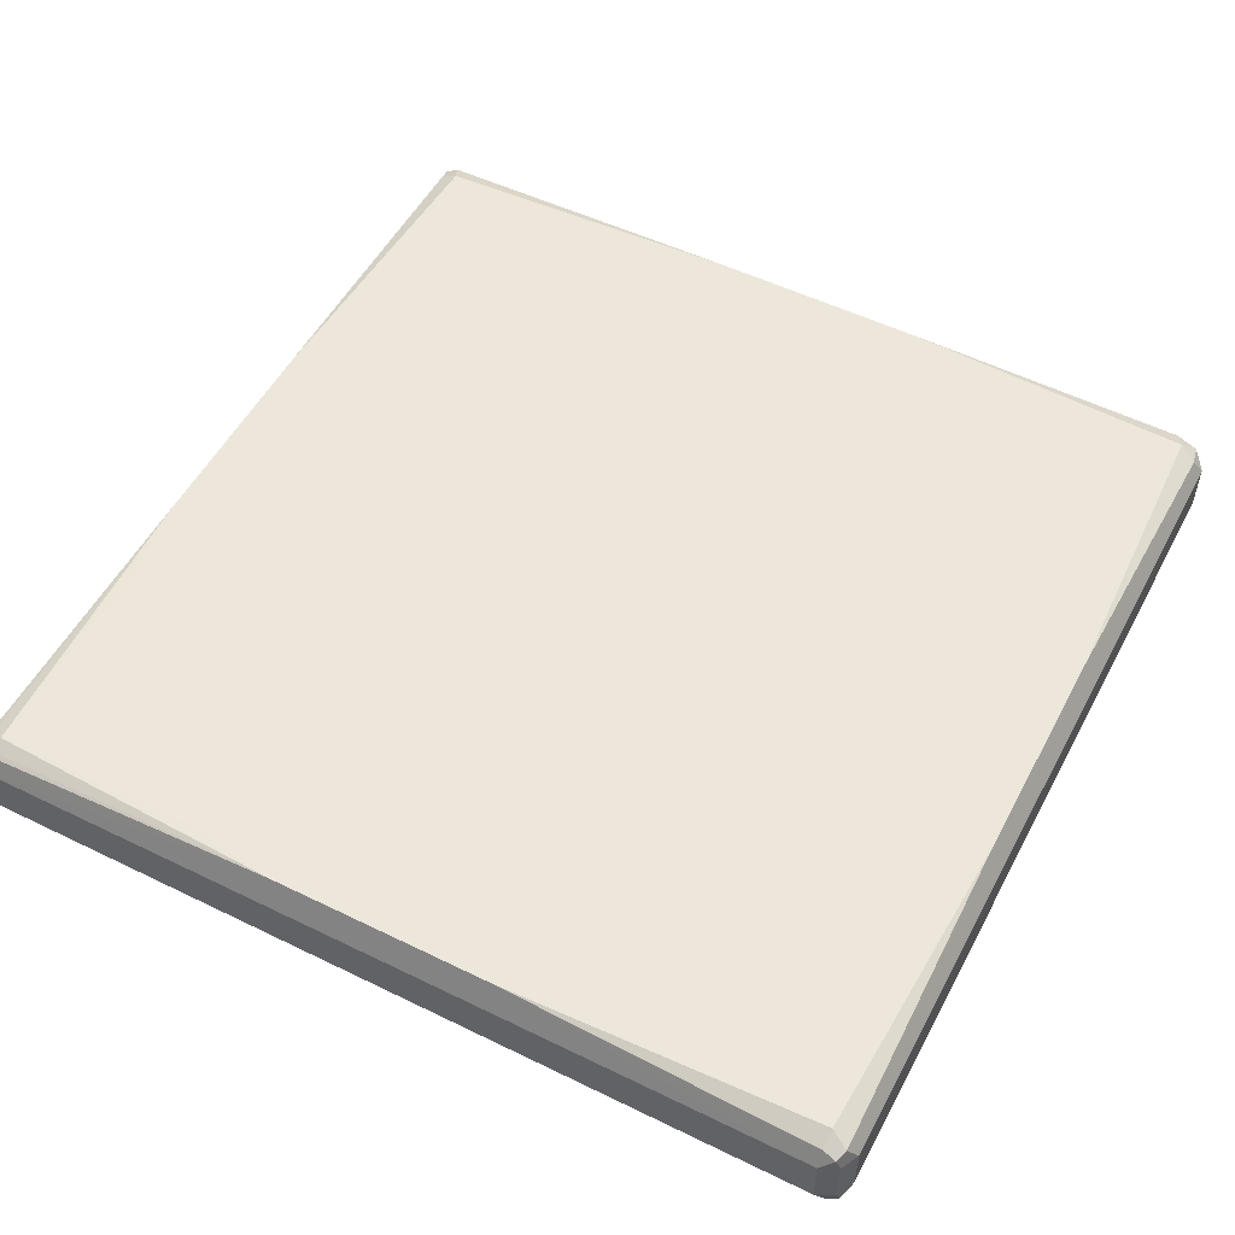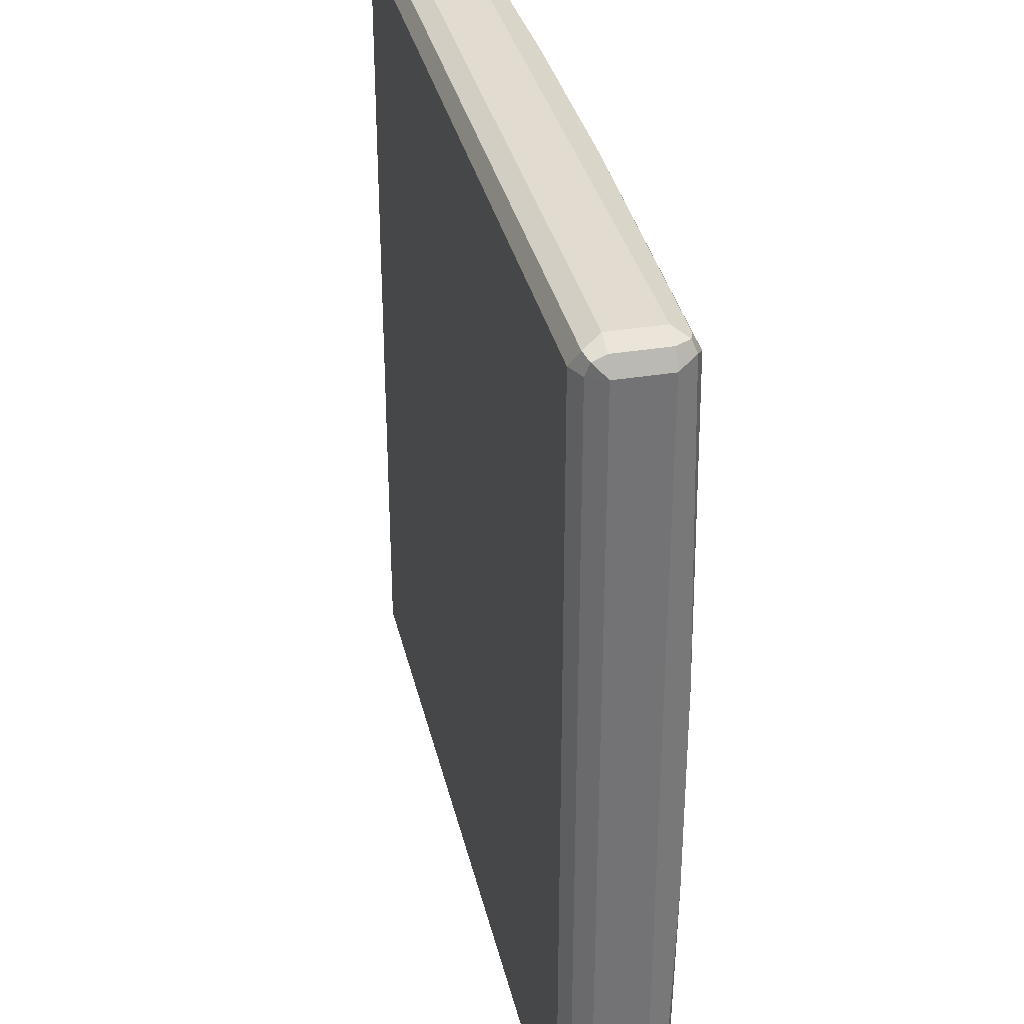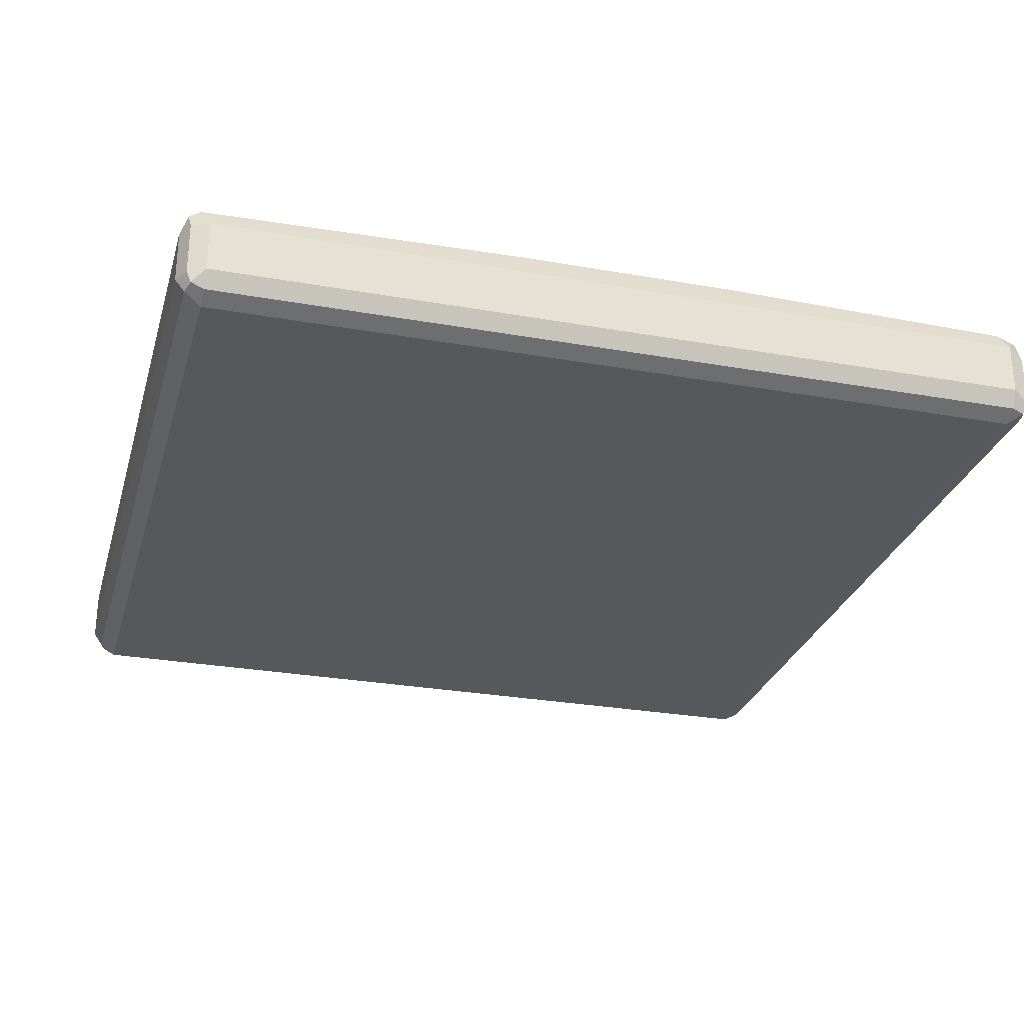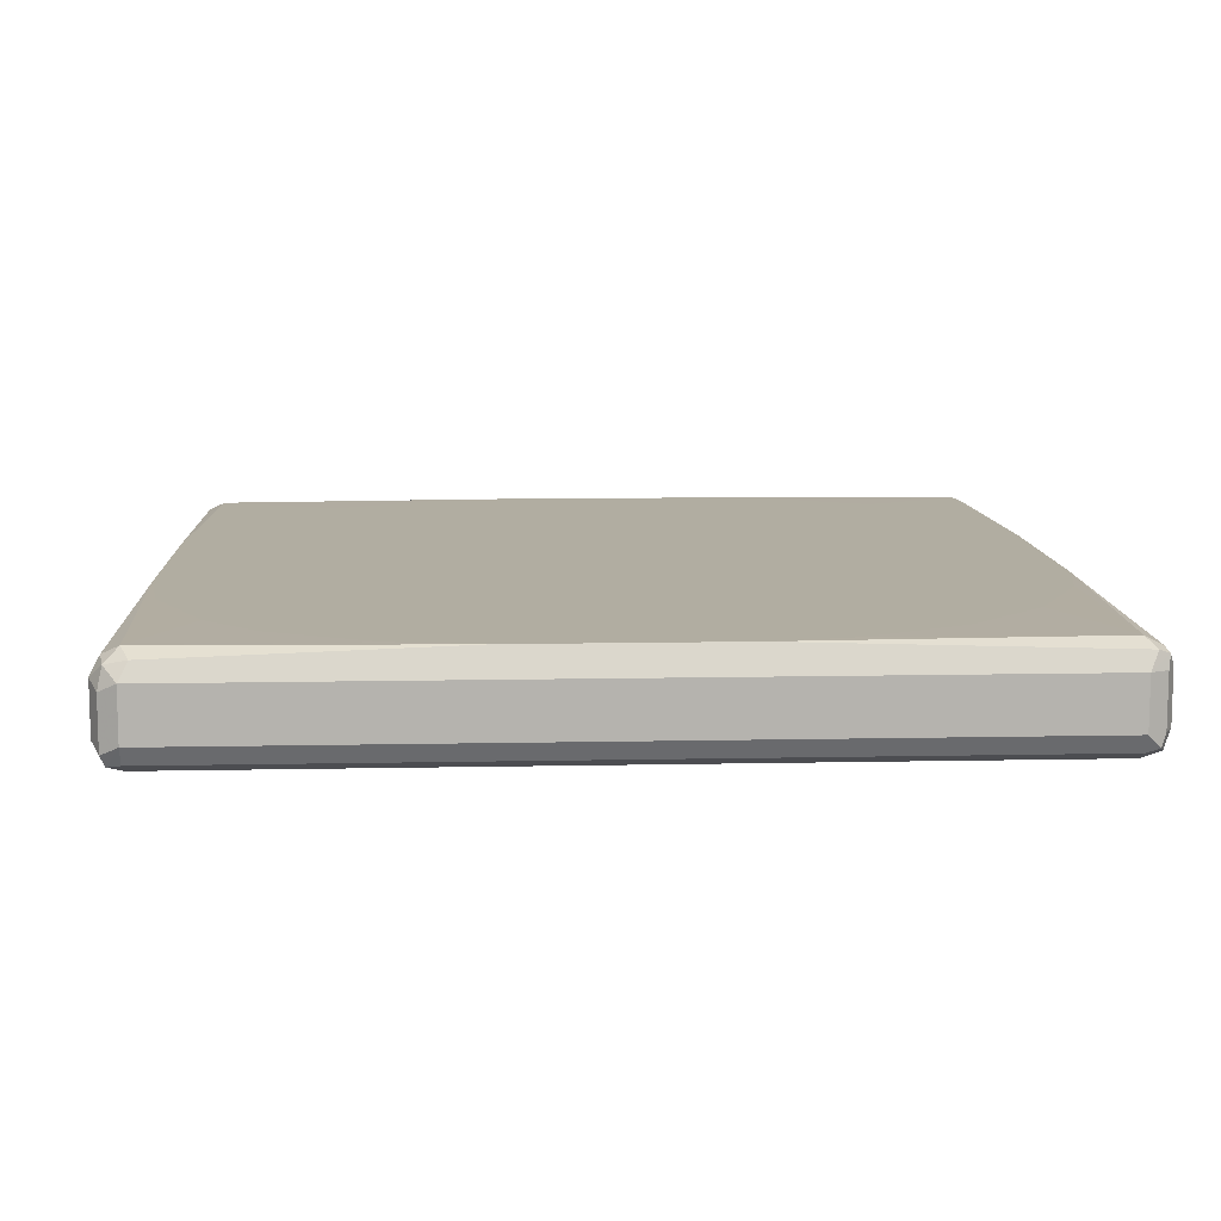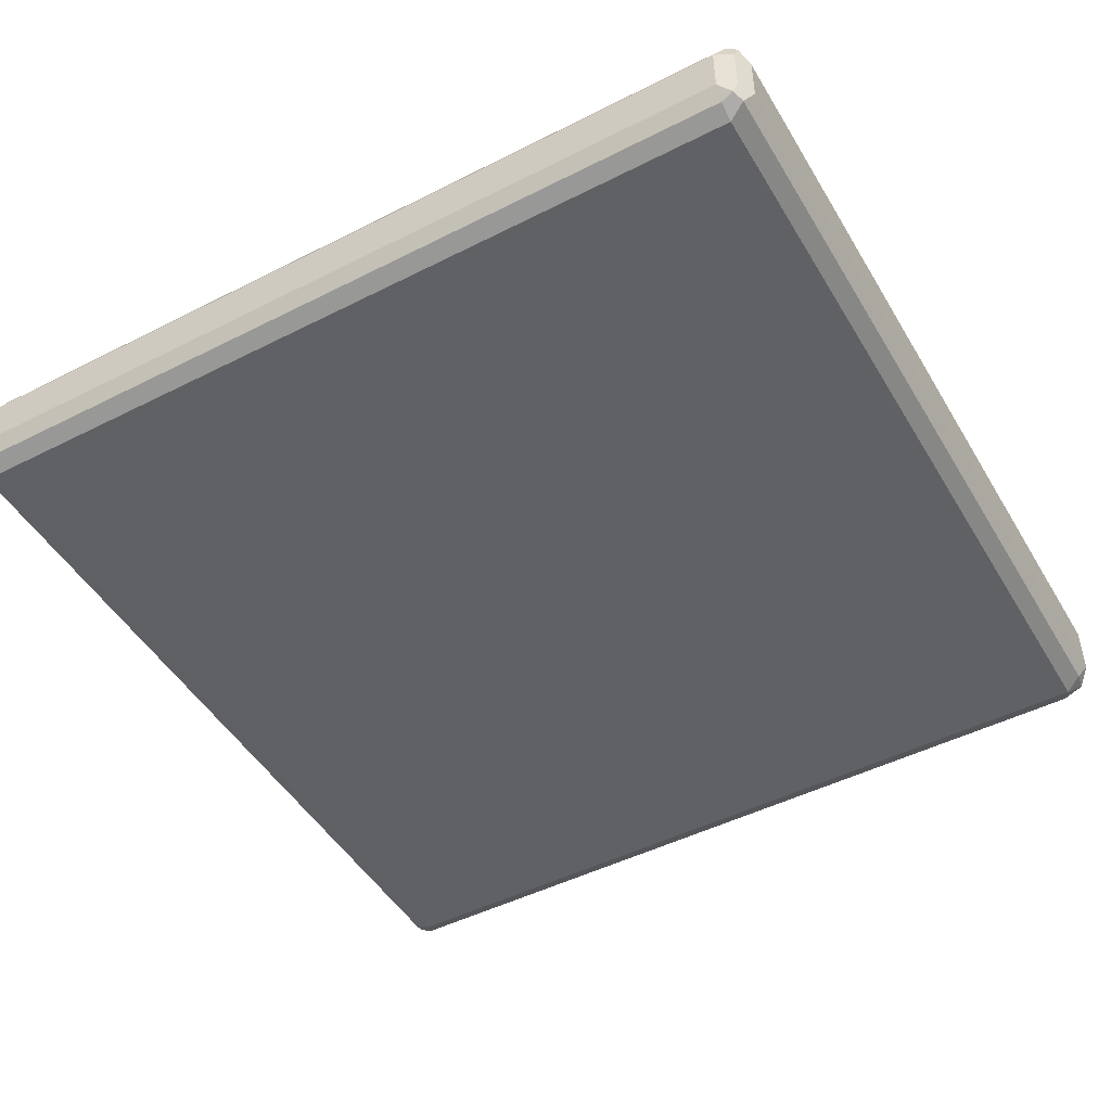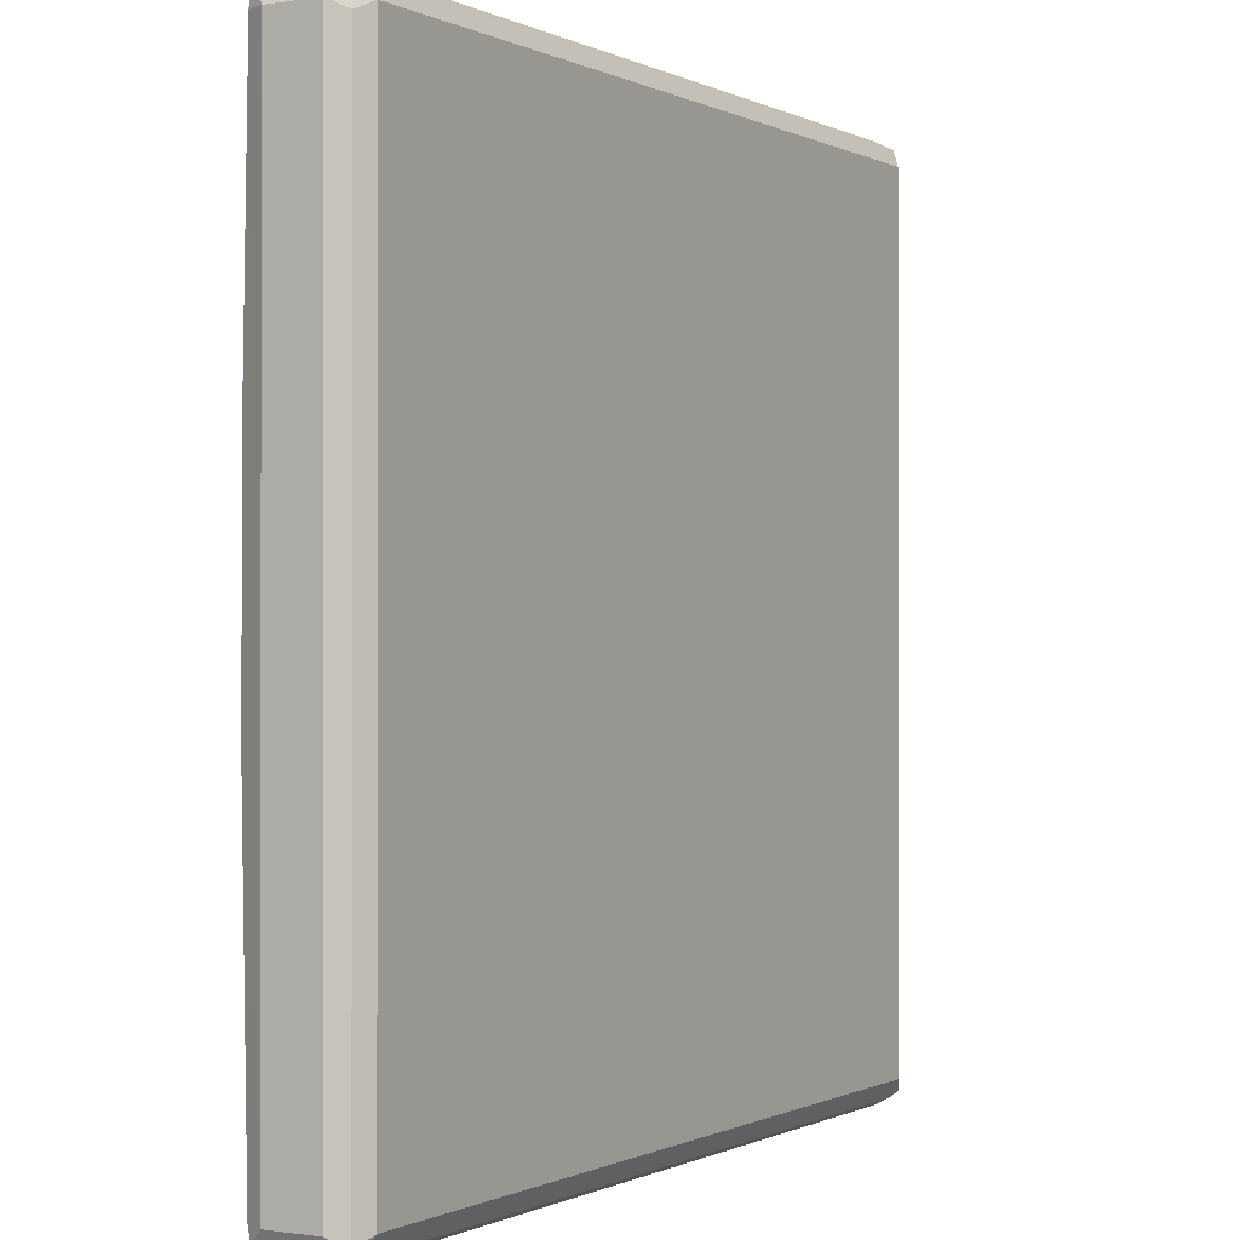
<metadata>
{"format":"obj","ext":"obj","renderer":"f3d","projection":"perspective","resolution":1024,"background":"white","views":[{"elev":53.1,"azim":27.6,"up":"+Y"},{"elev":34.4,"azim":77.3,"up":"+Z"},{"elev":-27.9,"azim":74.8,"up":"+Y"},{"elev":10.4,"azim":177.0,"up":"+Y"},{"elev":-48.0,"azim":-150.4,"up":"+Y"},{"elev":-0.4,"azim":-59.9,"up":"+Z"}]}
</metadata>
<code>
v 0.4898 -0.5817 -0.5205
v 0.1376 -0.5507 -0.5049
v 0.4796 -0.5613 -0.5102
v 0.5051 -0.5664 -0.5051
v 0.5102 -0.592 -0.5102
v 0.4898 -0.643 -0.5205
v -0.4898 -0.5817 -0.5205
v 0.2428 -0.5507 -0.4878
v 0.4898 -0.5511 -0.4898
v -0.122 -0.5507 -0.5049
v 0.5102 -0.5613 -0.4796
v 0.5205 -0.5817 -0.4898
v 0.5102 -0.6532 -0.5102
v 0.5051 -0.6659 -0.5051
v 0.4898 -0.6634 -0.5102
v -0.4898 -0.643 -0.5205
v -0.5102 -0.5817 -0.5102
v -0.5128 -0.5664 -0.5051
v -0.5 -0.5613 -0.5102
v 0.3653 -0.5507 -0.4266
v 0.4266 -0.5507 -0.3653
v 0.4878 -0.5507 -0.2428
v 0.5049 -0.5507 -0.1376
v -0.4898 -0.5511 -0.4898
v -0.2141 -0.5507 -0.4882
v 0.5205 -0.643 -0.4898
v 0.5205 -0.5817 0.4898
v 0.4898 -0.6736 -0.4898
v 0.5102 -0.6634 -0.4898
v -0.4898 -0.6634 -0.5102
v -0.5051 -0.6583 -0.5128
v -0.5102 -0.643 -0.5102
v -0.5205 -0.5817 -0.4898
v -0.5102 -0.5613 -0.4898
v 0.5049 -0.5507 0.122
v -0.5049 -0.5507 -0.1224
v -0.488 -0.5507 -0.2143
v -0.4268 -0.5507 -0.3368
v -0.3366 -0.5507 -0.427
v 0.5205 -0.643 0.4898
v 0.5102 -0.5613 0.5
v 0.5051 -0.5664 0.5128
v 0.5102 -0.5817 0.5102
v 0.4898 -0.6736 0.4898
v -0.4898 -0.6736 -0.4898
v 0.5102 -0.6634 0.4898
v -0.5102 -0.6634 -0.5
v -0.5205 -0.643 -0.4898
v -0.5205 -0.5817 0.4898
v 0.4882 -0.5507 0.2141
v 0.4898 -0.5511 0.4898
v -0.5049 -0.5507 0.1372
v 0.5102 -0.643 0.5102
v 0.5128 -0.6583 0.5051
v 0.4898 -0.5613 0.5102
v 0.4898 -0.5817 0.5205
v 0.5 -0.6634 0.5102
v -0.4898 -0.6736 0.4898
v -0.5102 -0.6634 0.4796
v -0.5205 -0.643 0.4898
v -0.5102 -0.5715 0.5102
v -0.5051 -0.5588 0.5051
v -0.5102 -0.5613 0.4898
v 0.427 -0.5507 0.3366
v 0.3368 -0.5507 0.4268
v 0.2143 -0.5507 0.488
v 0.1224 -0.5507 0.5049
v -0.4898 -0.5511 0.4898
v -0.5002 -0.5507 0.1686
v 0.4898 -0.643 0.5205
v -0.4898 -0.5817 0.5205
v -0.4796 -0.6634 0.5102
v -0.5051 -0.6583 0.5051
v -0.5102 -0.6328 0.5102
v -0.4898 -0.5613 0.5102
v -0.1372 -0.5507 0.5049
v -0.3662 -0.5507 0.4275
v -0.3969 -0.5507 0.3969
v -0.4275 -0.5507 0.3662
v -0.4581 -0.5507 0.305
v -0.4887 -0.5507 0.2437
v -0.1686 -0.5507 0.5002
v -0.2437 -0.5507 0.4887
v -0.305 -0.5507 0.4581
v -0.4898 -0.643 0.5205
f 40 54 46
f 41 55 42
f 40 53 54
f 42 55 56
f 42 56 43
f 43 56 70
f 41 51 55
f 43 70 53
f 44 72 58
f 44 54 57
f 44 57 72
f 45 58 59
f 45 59 47
f 47 59 60
f 35 51 41
f 47 60 48
f 49 61 62
f 44 46 54
f 35 50 51
f 28 46 44
f 33 52 36
f 26 46 29
f 49 62 63
f 27 35 41
f 27 41 42
f 27 42 43
f 27 43 53
f 27 53 40
f 28 29 46
f 28 44 58
f 28 58 45
f 30 45 31
f 31 47 48
f 31 48 32
f 31 45 47
f 33 48 60
f 33 60 49
f 33 49 52
f 33 36 34
f 49 63 52
f 62 76 68
f 49 74 61
f 61 74 85
f 61 85 71
f 62 71 75
f 62 75 76
f 68 77 78
f 68 78 79
f 68 79 80
f 68 80 81
f 68 81 69
f 68 76 82
f 68 82 83
f 68 83 84
f 68 84 77
f 71 76 75
f 72 85 73
f 73 85 74
f 26 40 46
f 61 71 62
f 60 73 74
f 59 73 60
f 58 73 59
f 50 64 51
f 51 64 65
f 51 65 66
f 51 66 67
f 51 67 55
f 52 62 68
f 52 68 69
f 52 63 62
f 49 60 74
f 53 70 54
f 55 67 56
f 56 67 76
f 56 76 71
f 56 71 85
f 56 85 70
f 57 70 85
f 57 85 72
f 58 72 73
f 54 70 57
f 24 39 25
f 18 33 34
f 24 37 38
f 2 79 78
f 2 78 77
f 2 77 84
f 2 84 83
f 2 83 82
f 2 82 76
f 2 76 67
f 2 67 66
f 2 66 65
f 2 65 64
f 2 64 50
f 2 50 35
f 2 35 23
f 2 23 22
f 2 22 21
f 2 21 20
f 2 20 8
f 2 80 79
f 3 9 4
f 2 81 80
f 2 52 69
f 24 38 39
f 1 2 3
f 1 3 4
f 1 4 5
f 1 5 13
f 1 13 6
f 1 6 16
f 1 16 7
f 1 7 10
f 1 10 2
f 2 8 9
f 2 9 3
f 2 10 25
f 2 25 39
f 2 39 38
f 2 37 36
f 2 36 52
f 2 69 81
f 4 9 11
f 2 38 37
f 4 12 5
f 12 27 40
f 12 40 26
f 13 26 14
f 14 28 15
f 14 26 29
f 14 29 28
f 15 28 45
f 15 45 30
f 16 30 31
f 17 32 48
f 17 48 33
f 17 33 18
f 18 34 24
f 18 24 19
f 24 34 36
f 4 11 12
f 24 36 37
f 12 35 27
f 12 23 35
f 16 31 32
f 10 24 25
f 5 26 13
f 11 23 12
f 6 13 14
f 6 14 15
f 6 15 30
f 5 12 26
f 7 16 32
f 7 32 17
f 7 17 18
f 6 30 16
f 7 19 10
f 8 20 9
f 9 20 21
f 9 21 22
f 9 22 23
f 10 19 24
f 7 18 19
f 9 23 11

</code>
